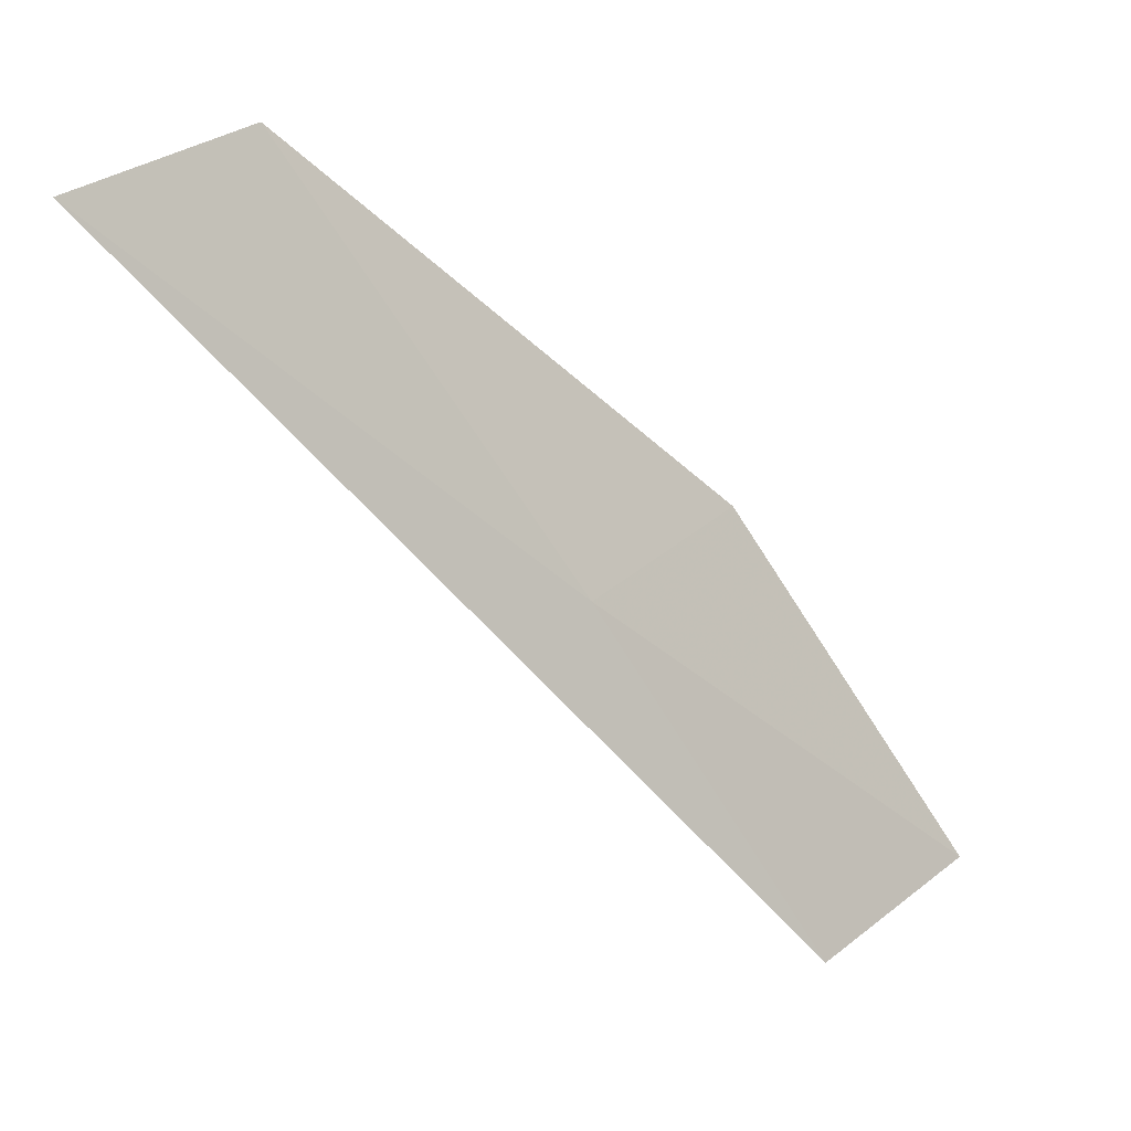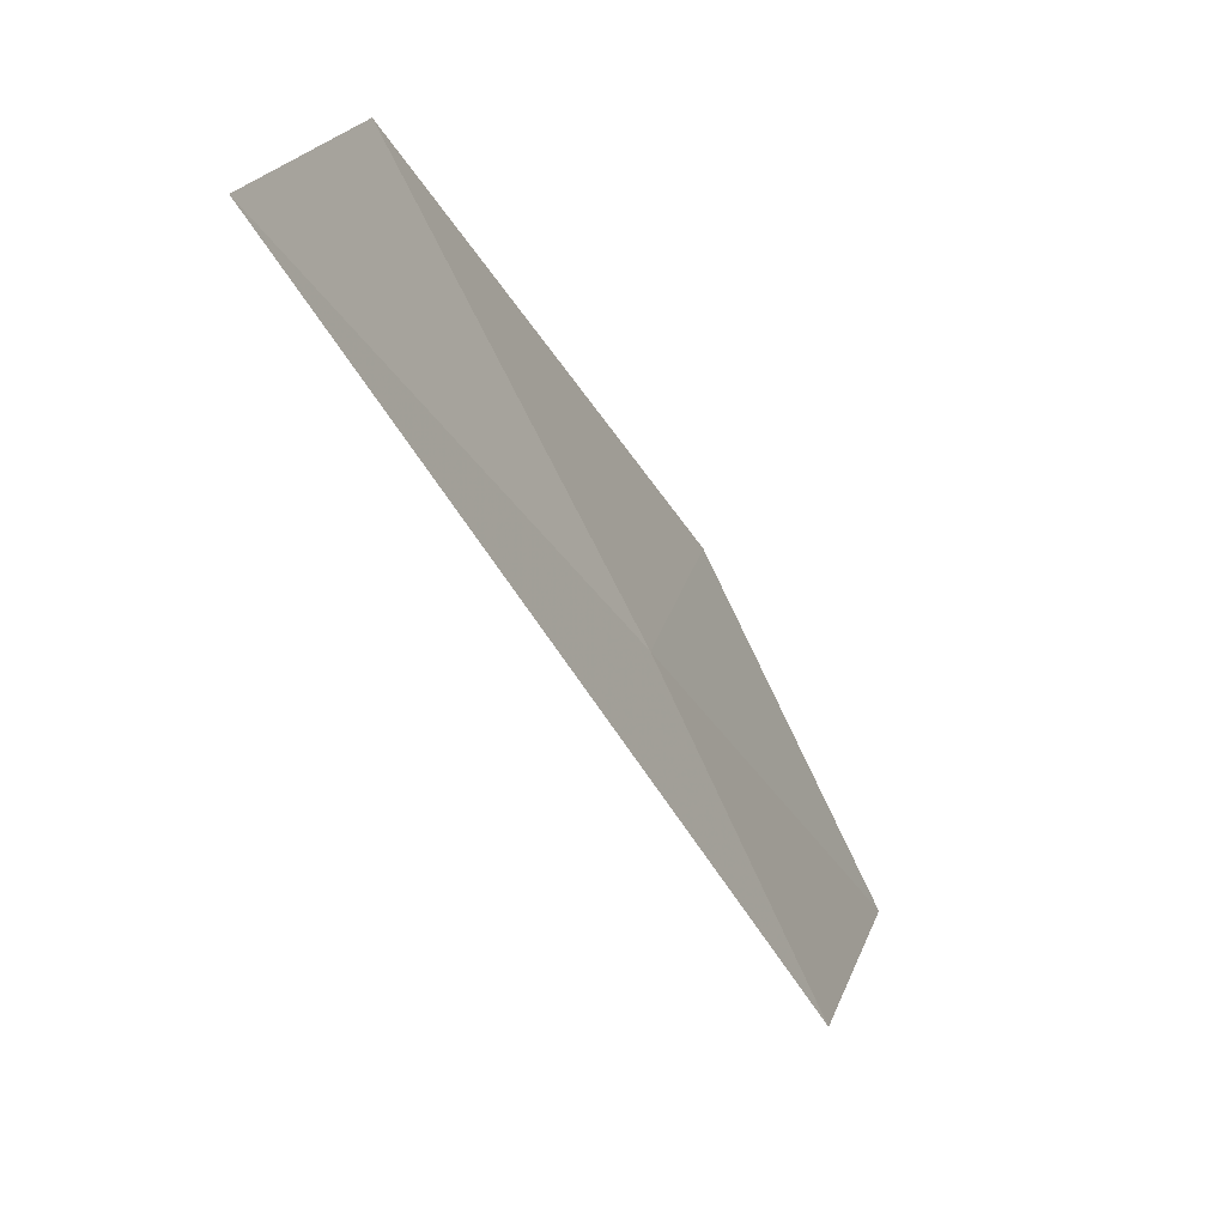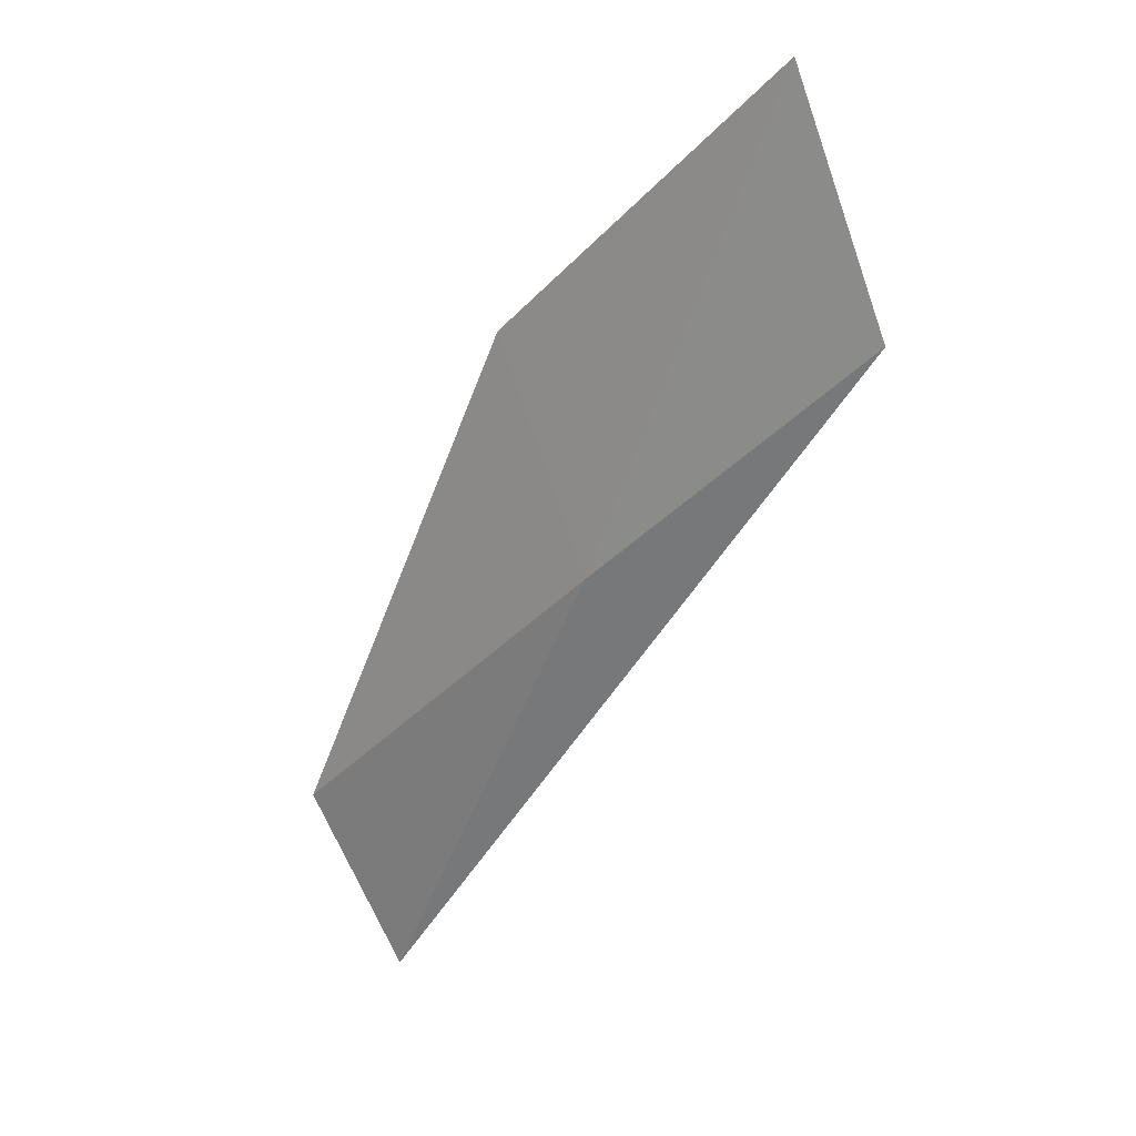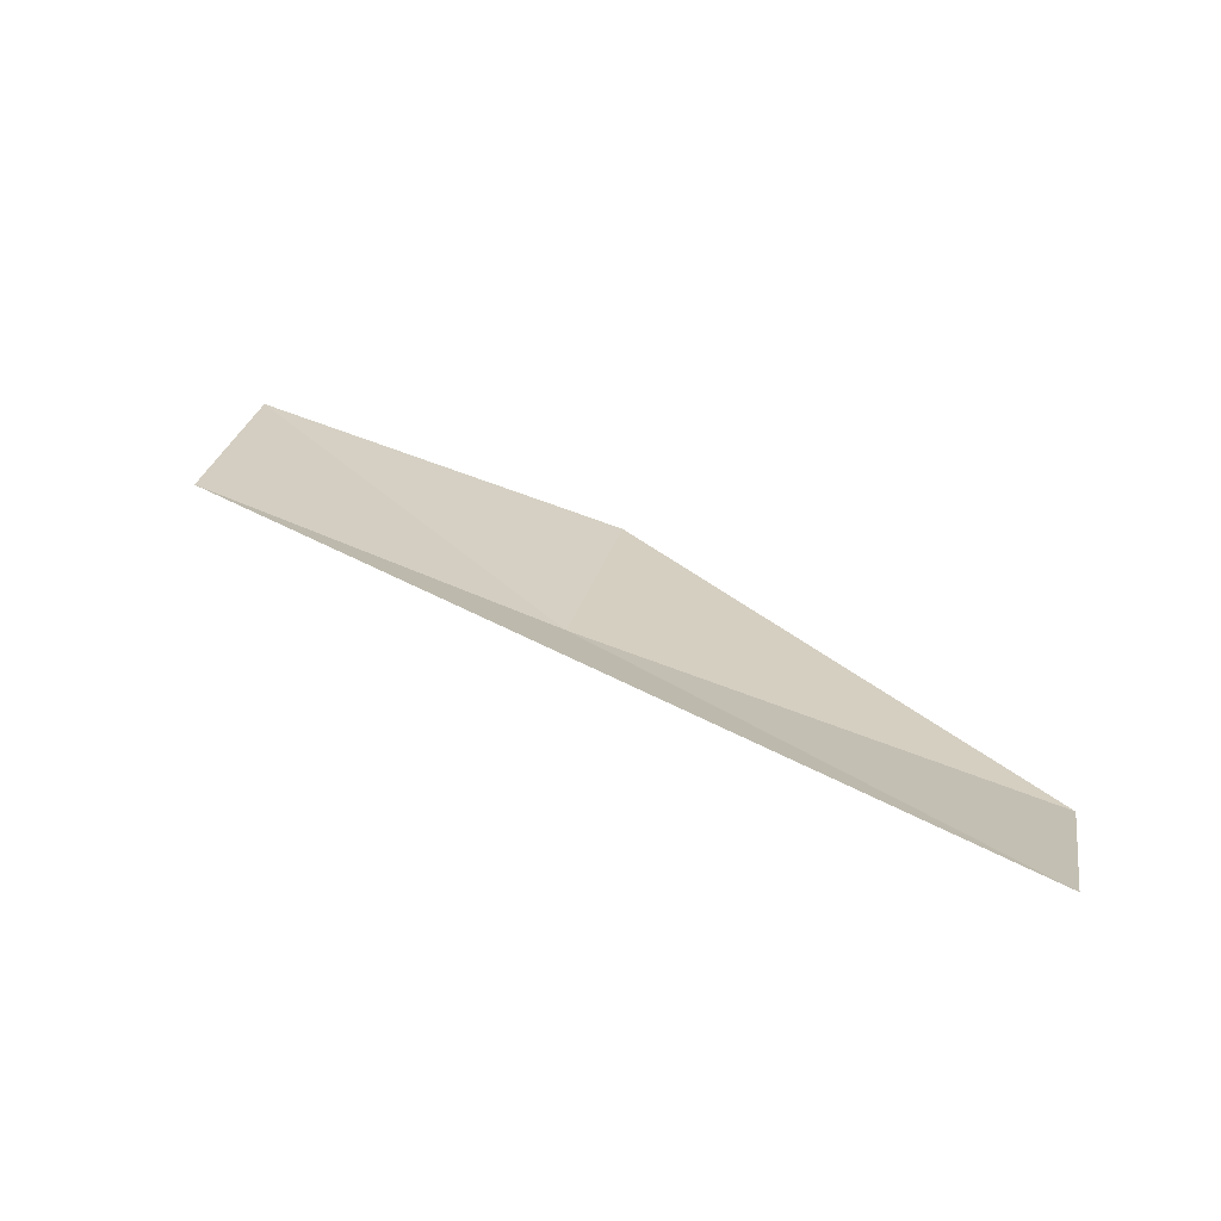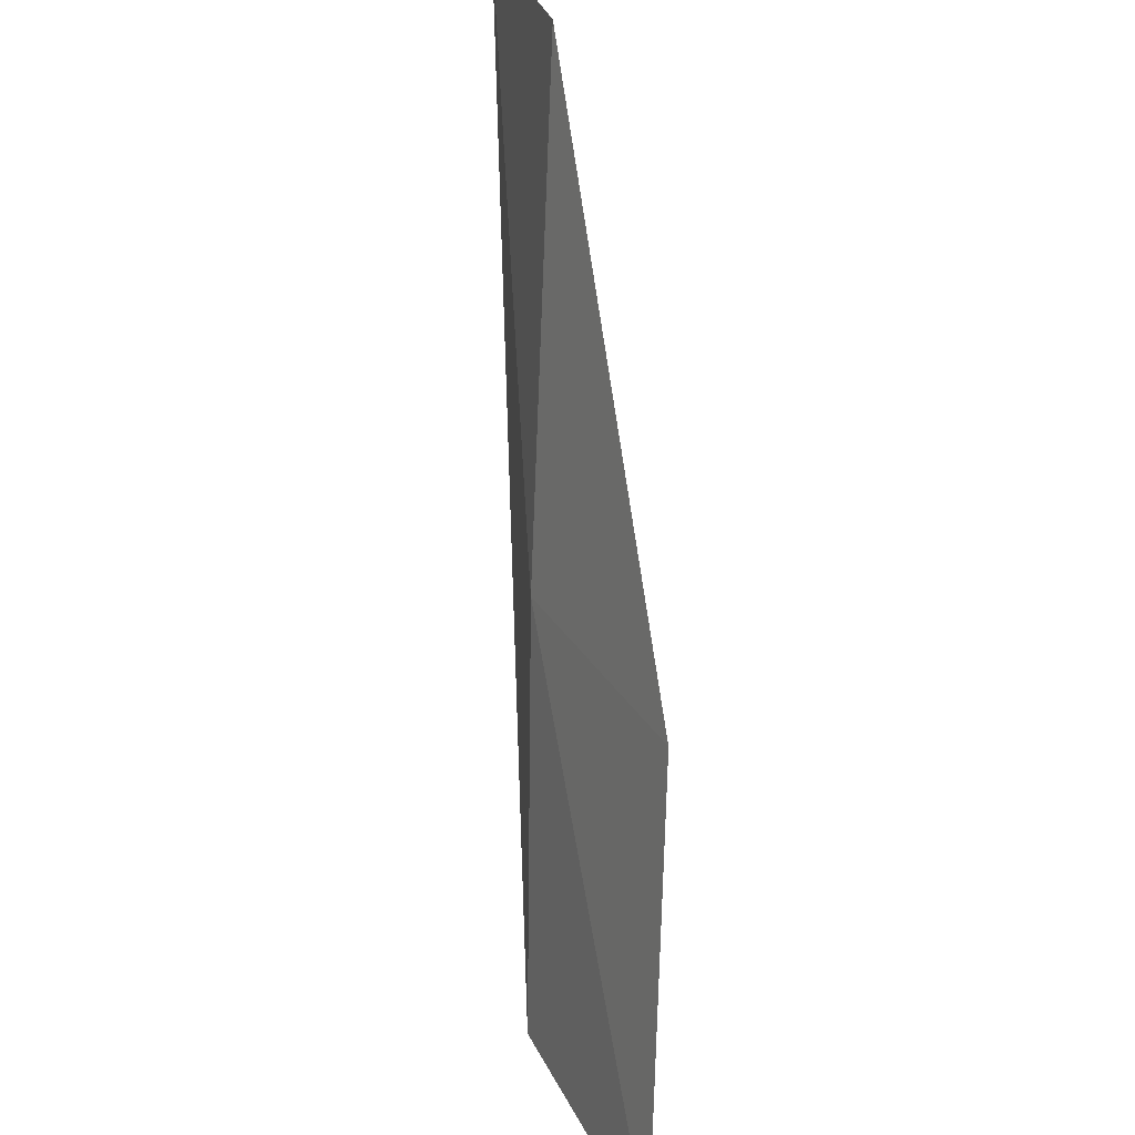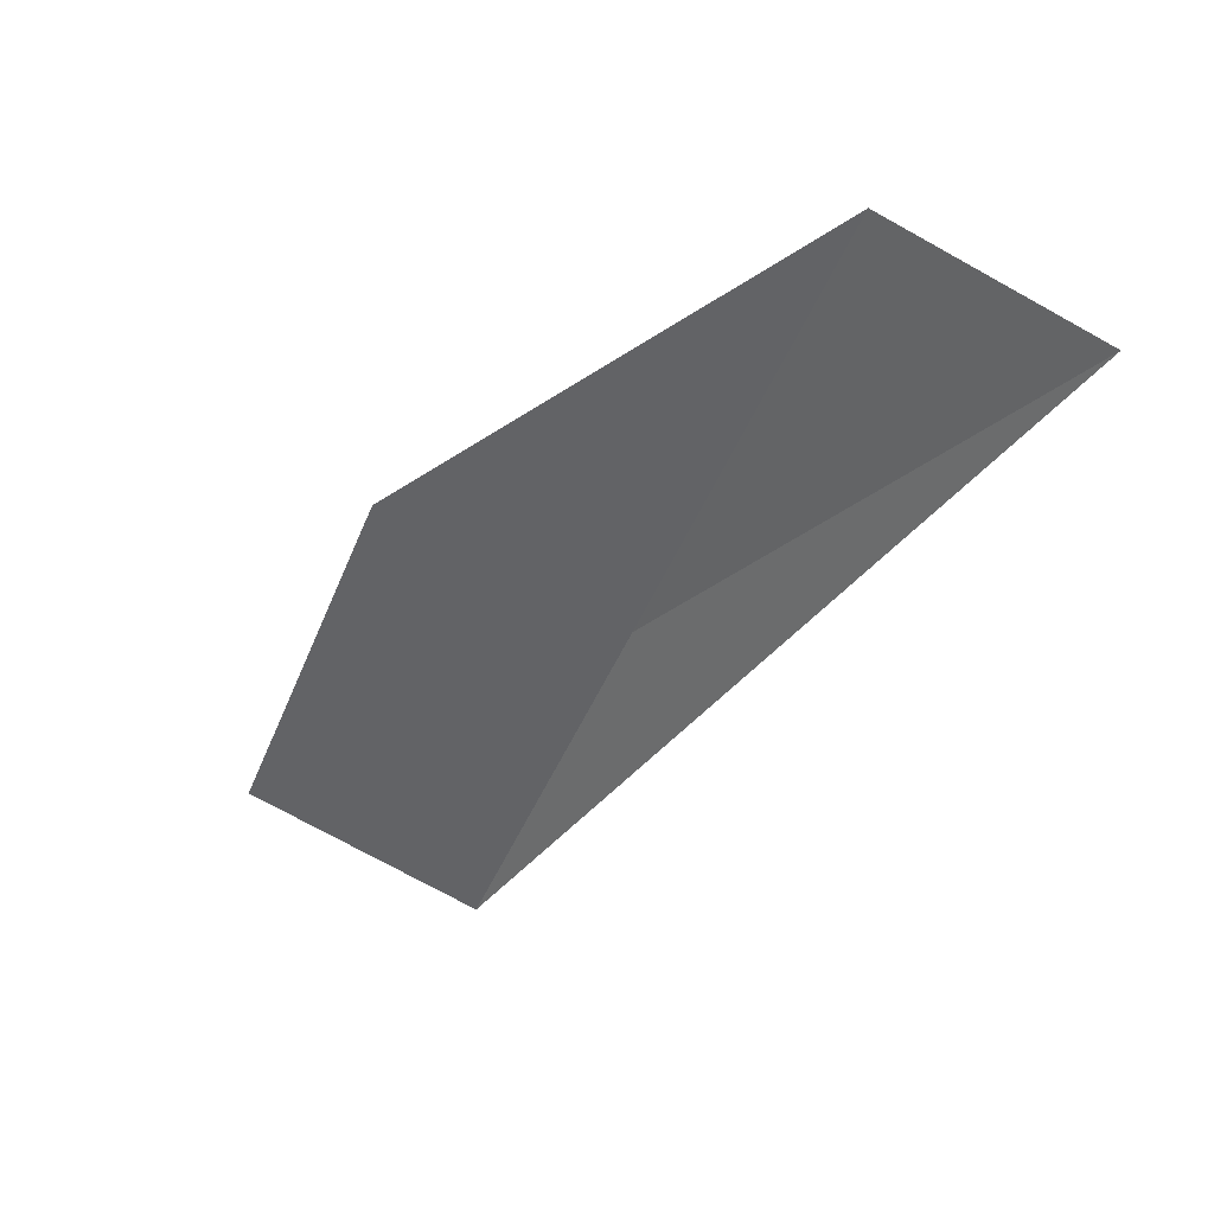
<metadata>
{"format":"obj","ext":"obj","renderer":"f3d","projection":"perspective","resolution":1024,"background":"white","views":[{"elev":2.4,"azim":24.9,"up":"+Z"},{"elev":2.2,"azim":3.3,"up":"+Z"},{"elev":-2.0,"azim":111.4,"up":"+Y"},{"elev":-50.8,"azim":-117.2,"up":"+Y"},{"elev":50.7,"azim":144.1,"up":"+Z"},{"elev":17.9,"azim":-72.6,"up":"+Z"}]}
</metadata>
<code>
v 13.86 136 15.61
v 12.04 133.1 17.87
v 12.52 134.4 18.38
v 14.11 137.7 16.16
v 14.88 137.4 13.26
v 15.24 139.1 13.73
f 1 2 3
f 1 3 4
f 1 6 5
f 1 4 6
f 1 5 2

</code>
